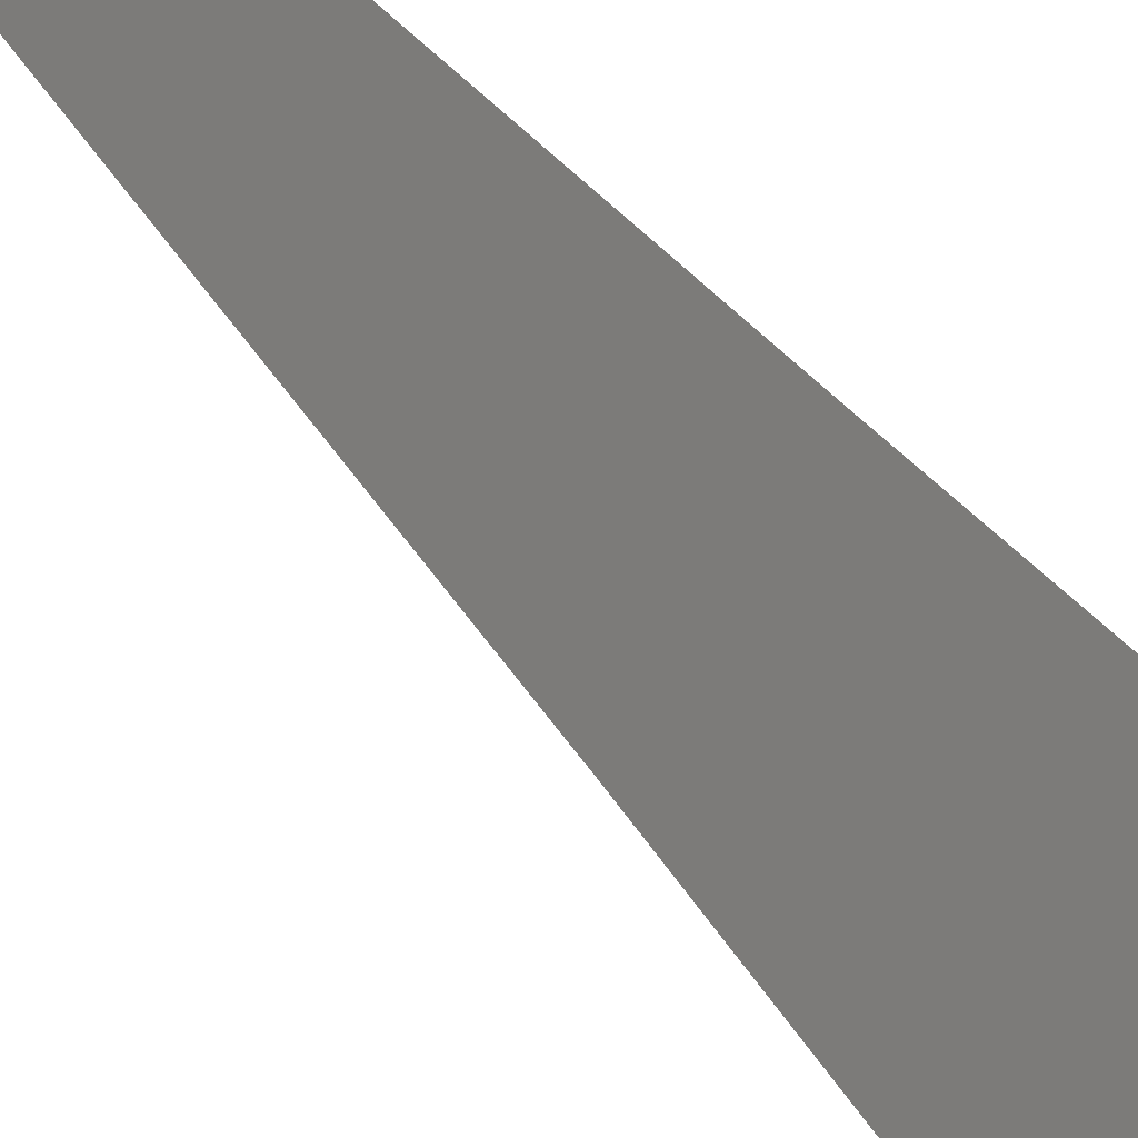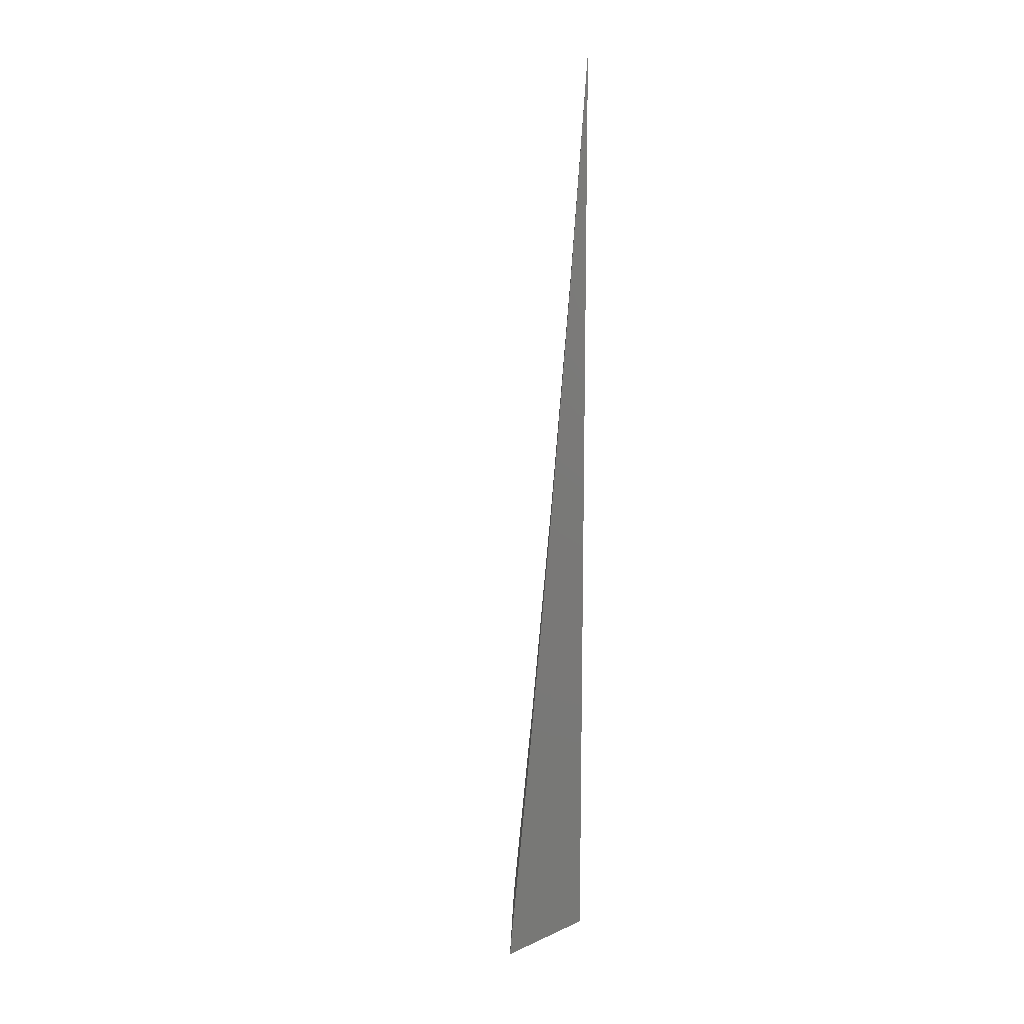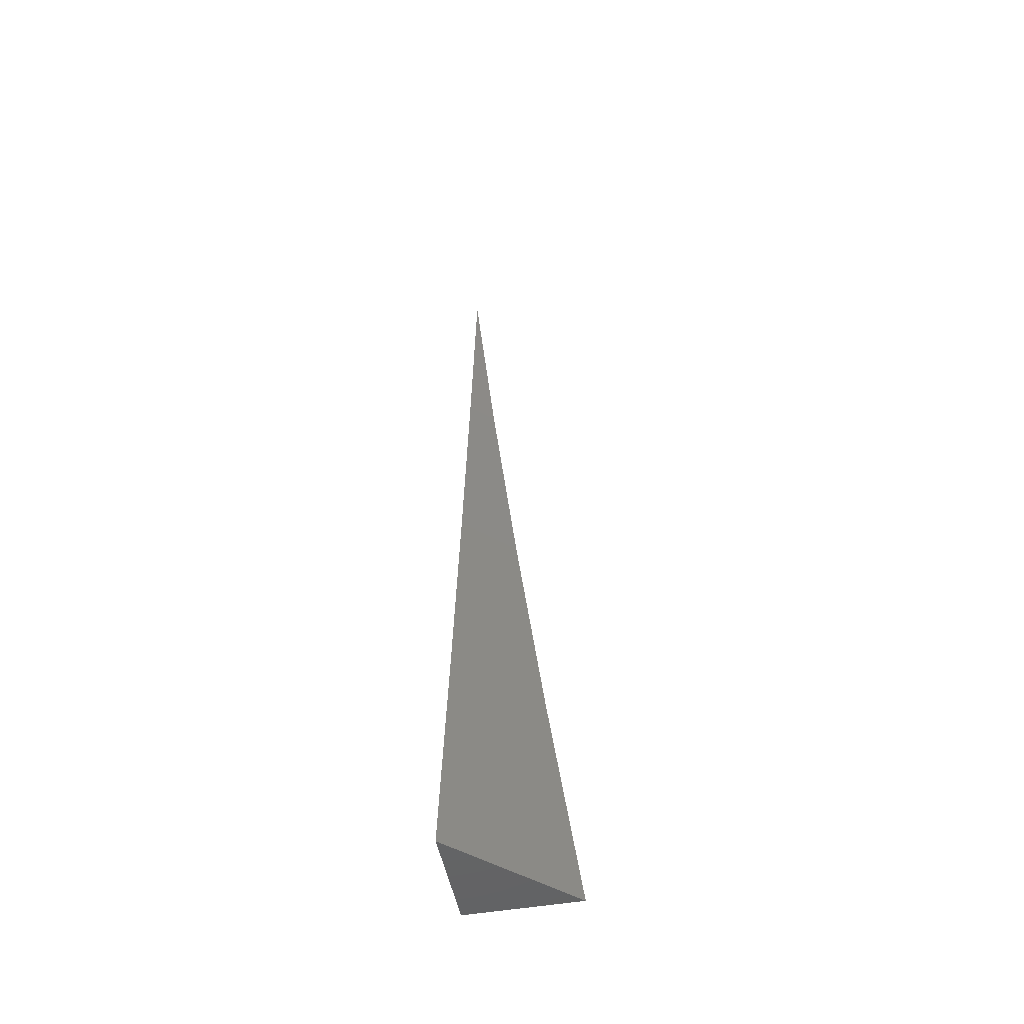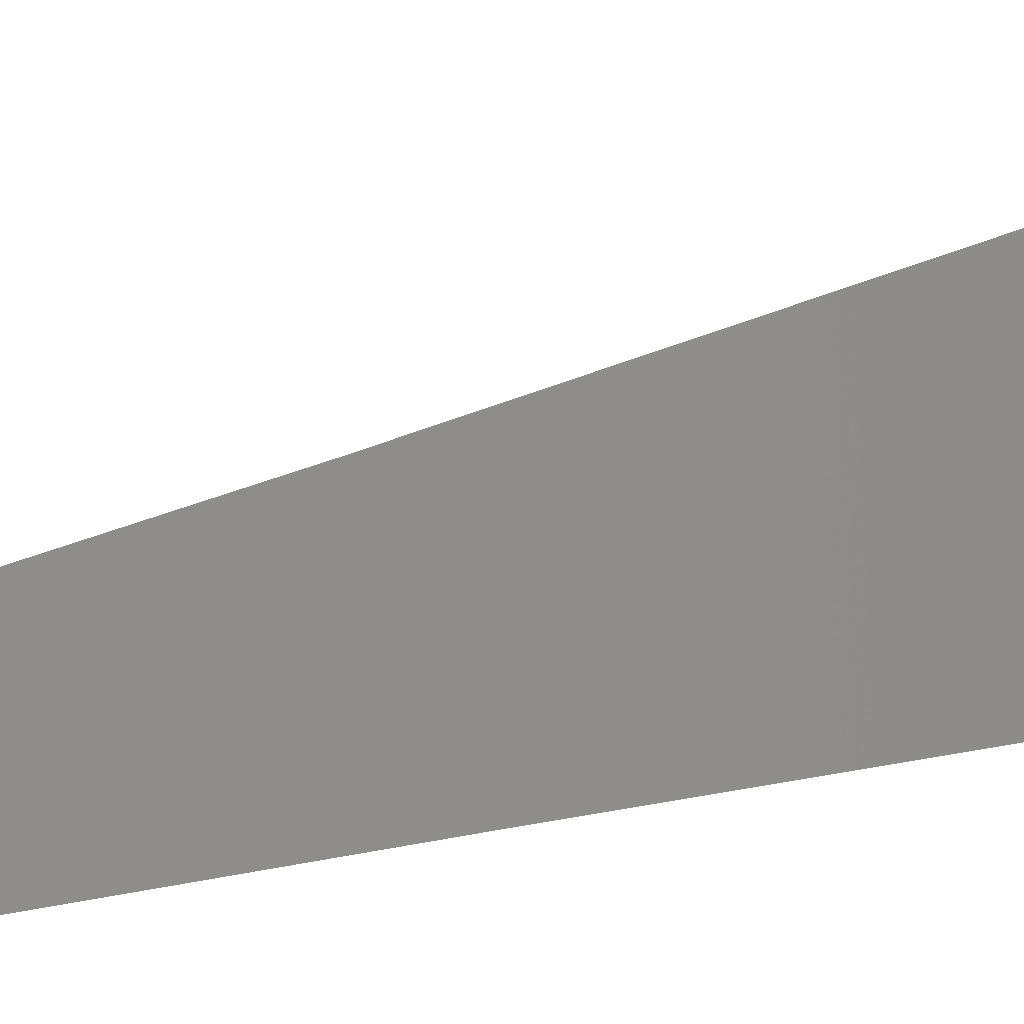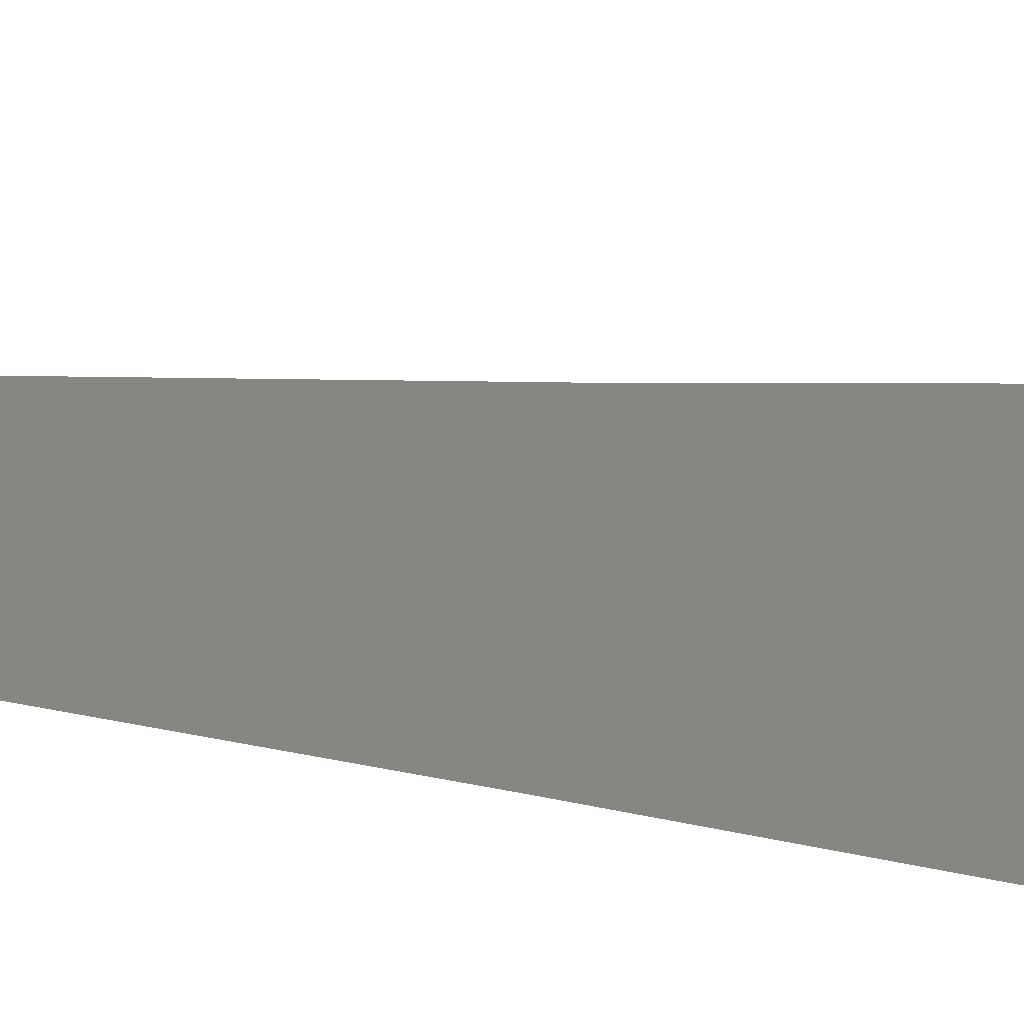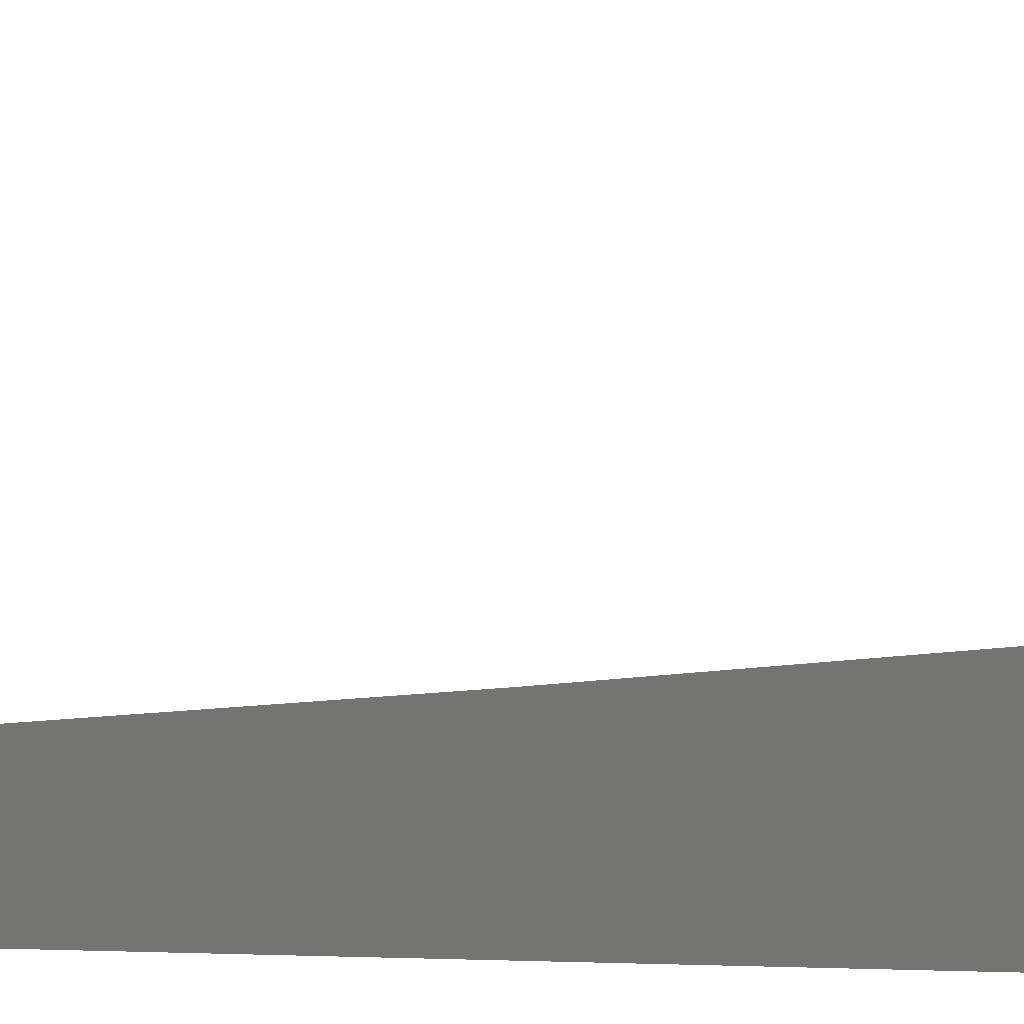
<metadata>
{"format":"stl","ext":"stl","renderer":"f3d","projection":"perspective","resolution":1024,"background":"white","views":[{"elev":53.6,"azim":-39.1,"up":"+Z"},{"elev":13.0,"azim":44.9,"up":"+Y"},{"elev":-49.4,"azim":-79.2,"up":"+Y"},{"elev":18.5,"azim":-122.5,"up":"+Z"},{"elev":30.3,"azim":-77.3,"up":"+Z"},{"elev":-65.9,"azim":-91.5,"up":"+Z"}]}
</metadata>
<code>
# stl→obj: 10 verts, 16 faces
v 8 -0.6834 -8
v 7.992 -0.7627 -8
v 8 -0.7627 -7.992
v 7.984 -0.8419 -8
v 8 -0.8419 -7.983
v 7.975 -0.921 -8
v 8 -0.921 -7.973
v 7.965 -1 -8
v 8 -1 -7.963
v 8 -1 -8
f 1 2 3
f 3 2 4
f 3 4 5
f 5 4 6
f 5 6 7
f 7 6 8
f 7 8 9
f 9 8 10
f 8 6 10
f 10 6 4
f 10 4 2
f 2 1 10
f 1 3 10
f 10 3 5
f 10 5 7
f 7 9 10

</code>
